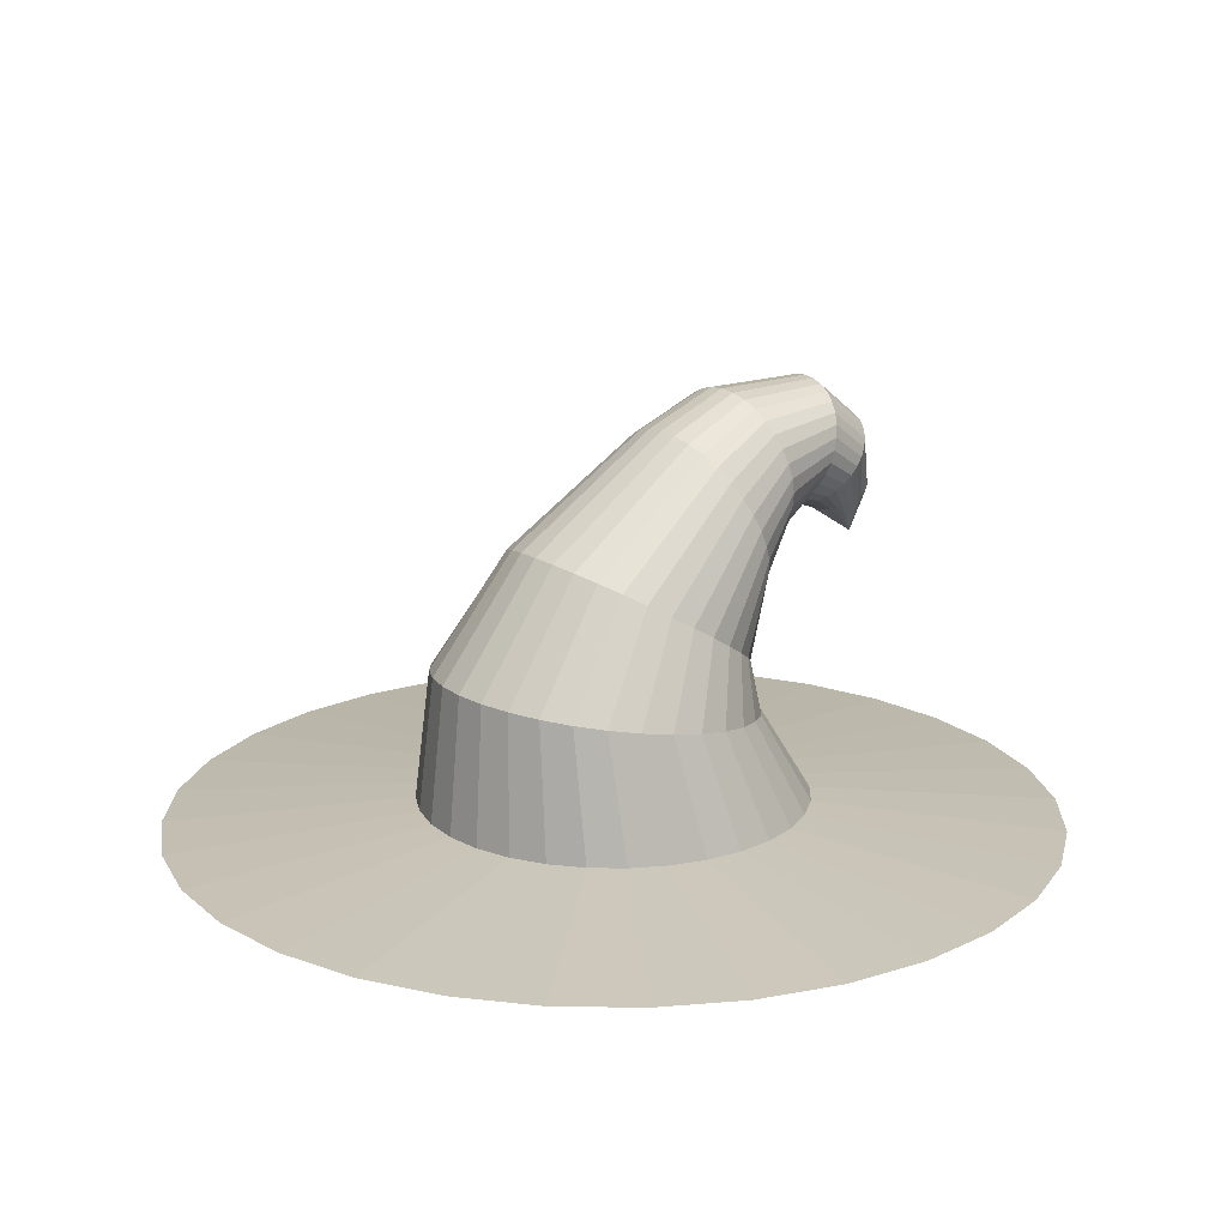
<metadata>
{"format":"obj","ext":"obj","renderer":"f3d","projection":"perspective","resolution":1024,"background":"white","views":[{"elev":17.4,"azim":-127.7,"up":"+Y"}]}
</metadata>
<code>
o Cone
v -0 -1 -1.951
v 0.3806 -1 -1.913
v 0.7465 -1 -1.802
v 1.084 -1 -1.622
v 1.379 -1 -1.379
v 1.622 -1 -1.084
v 1.802 -1 -0.7465
v 1.913 -1 -0.3806
v 1.951 -1 0
v 1.913 -1 0.3806
v 1.802 -1 0.7465
v 1.622 -1 1.084
v 1.379 -1 1.379
v 1.084 -1 1.622
v 0.7465 -1 1.802
v 0.3806 -1 1.913
v -1e-06 -1 1.951
v -0.3806 -1 1.913
v -0.7465 -1 1.802
v -1.084 -1 1.622
v -1.379 -1 1.379
v -1.622 -1 1.084
v -1.802 -1 0.7465
v -1.913 -1 0.3806
v -1.951 -1 -2e-06
v -1.913 -1 -0.3806
v -1.802 -1 -0.7465
v -1.622 -1 -1.084
v -1.379 -1 -1.379
v -1.084 -1 -1.622
v -0.7465 -1 -1.802
v -0.3806 -1 -1.913
v 0 0.03609 1.351
v 0 0.4391 0.5232
v 0 -0.9118 -0.8571
v 0 -0.3004 -0.801
v 0 0.2165 -0.4092
v 0 0.6578 0.2551
v 0 0.7925 1.062
v 0 0.2877 1.398
v 0.1672 -0.9118 -0.8407
v 0.1394 -0.3027 -0.7875
v 0.1115 0.2108 -0.3999
v 0.08361 0.6505 0.2589
v 0.05574 0.7872 1.061
v 0.02787 0.2866 1.395
v 0.328 -0.9118 -0.7919
v 0.2733 -0.3095 -0.7474
v 0.2187 0.1939 -0.3721
v 0.164 0.6288 0.2701
v 0.1093 0.7715 1.056
v 0.05467 0.2834 1.388
v 0.4762 -0.9118 -0.7127
v 0.3968 -0.3206 -0.6824
v 0.3175 0.1664 -0.327
v 0.2381 0.5937 0.2883
v 0.1587 0.746 1.049
v 0.07937 0.2783 1.375
v 0.6061 -0.9118 -0.6061
v 0.5051 -0.3355 -0.5948
v 0.4041 0.1293 -0.2664
v 0.303 0.5463 0.3128
v 0.202 0.7117 1.04
v 0.101 0.2713 1.359
v 0.7127 -0.9118 -0.4762
v 0.5939 -0.3537 -0.4881
v 0.4751 0.08418 -0.1925
v 0.3563 0.4887 0.3427
v 0.2376 0.67 1.029
v 0.1188 0.2629 1.339
v 0.7919 -0.9118 -0.328
v 0.6599 -0.3744 -0.3664
v 0.5279 0.0327 -0.1082
v 0.3959 0.4229 0.3768
v 0.264 0.6223 1.016
v 0.132 0.2532 1.316
v 0.8407 -0.9118 -0.1672
v 0.7006 -0.397 -0.2343
v 0.5604 -0.02317 -0.01669
v 0.4203 0.3515 0.4138
v 0.2802 0.5706 1.001
v 0.1401 0.2427 1.292
v 0.8571 -0.9118 -0
v 0.7143 -0.4204 -0.0969
v 0.5714 -0.08127 0.07845
v 0.4286 0.2773 0.4523
v 0.2857 0.5168 0.9868
v 0.1429 0.2318 1.266
v 0.8407 -0.9118 0.1672
v 0.7006 -0.4438 0.04047
v 0.5604 -0.1394 0.1736
v 0.4203 0.203 0.4907
v 0.2802 0.463 0.9721
v 0.1401 0.221 1.24
v 0.7919 -0.9118 0.328
v 0.6599 -0.4663 0.1726
v 0.5279 -0.1952 0.2651
v 0.3959 0.1317 0.5277
v 0.264 0.4113 0.958
v 0.132 0.2105 1.216
v 0.7127 -0.9118 0.4762
v 0.5939 -0.487 0.2943
v 0.4751 -0.2467 0.3494
v 0.3563 0.06587 0.5618
v 0.2376 0.3637 0.945
v 0.1188 0.2008 1.193
v 0.6061 -0.9118 0.6061
v 0.5051 -0.5052 0.401
v 0.4041 -0.2919 0.4233
v 0.303 0.00821 0.5917
v 0.202 0.3219 0.9337
v 0.101 0.1924 1.173
v 0.4762 -0.9118 0.7127
v 0.3968 -0.5202 0.4886
v 0.3175 -0.3289 0.4839
v 0.2381 -0.03911 0.6162
v 0.1587 0.2876 0.9243
v 0.07937 0.1854 1.157
v 0.328 -0.9118 0.7919
v 0.2733 -0.5312 0.5536
v 0.2187 -0.3564 0.529
v 0.164 -0.07428 0.6344
v 0.1093 0.2621 0.9174
v 0.05467 0.1803 1.145
v 0.1672 -0.9118 0.8407
v 0.1394 -0.5381 0.5937
v 0.1115 -0.3734 0.5568
v 0.08361 -0.09593 0.6456
v 0.05574 0.2465 0.9131
v 0.02787 0.1771 1.137
v -0 -0.9118 0.8571
v -0 -0.5404 0.6072
v -0 -0.3791 0.5661
v -0 -0.1032 0.6494
v -0 0.2412 0.9116
v -0 0.176 1.135
v -0.1672 -0.9118 0.8407
v -0.1394 -0.5381 0.5937
v -0.1115 -0.3734 0.5568
v -0.08361 -0.09593 0.6456
v -0.05574 0.2465 0.9131
v -0.02787 0.1771 1.137
v -0.328 -0.9118 0.7919
v -0.2733 -0.5312 0.5536
v -0.2187 -0.3564 0.529
v -0.164 -0.07427 0.6344
v -0.1093 0.2621 0.9174
v -0.05467 0.1803 1.145
v -0.4762 -0.9118 0.7127
v -0.3968 -0.5202 0.4886
v -0.3175 -0.3289 0.4839
v -0.2381 -0.03911 0.6162
v -0.1587 0.2876 0.9243
v -0.07937 0.1854 1.157
v -0.6061 -0.9118 0.6061
v -0.5051 -0.5052 0.401
v -0.4041 -0.2919 0.4233
v -0.303 0.00821 0.5917
v -0.202 0.3219 0.9337
v -0.101 0.1924 1.173
v -0.7127 -0.9118 0.4762
v -0.5939 -0.487 0.2943
v -0.4751 -0.2467 0.3494
v -0.3563 0.06587 0.5618
v -0.2376 0.3637 0.945
v -0.1188 0.2008 1.193
v -0.7919 -0.9118 0.328
v -0.6599 -0.4663 0.1726
v -0.5279 -0.1952 0.2651
v -0.3959 0.1317 0.5277
v -0.264 0.4113 0.958
v -0.132 0.2105 1.216
v -0.8407 -0.9118 0.1672
v -0.7006 -0.4438 0.04047
v -0.5604 -0.1394 0.1736
v -0.4203 0.203 0.4907
v -0.2802 0.463 0.9721
v -0.1401 0.221 1.24
v -0.8571 -0.9118 -1e-06
v -0.7143 -0.4204 -0.0969
v -0.5714 -0.08127 0.07845
v -0.4286 0.2773 0.4523
v -0.2857 0.5168 0.9868
v -0.1429 0.2318 1.266
v -0.8407 -0.9118 -0.1672
v -0.7006 -0.397 -0.2343
v -0.5604 -0.02317 -0.01669
v -0.4203 0.3515 0.4138
v -0.2802 0.5706 1.001
v -0.1401 0.2427 1.292
v -0.7919 -0.9118 -0.328
v -0.6599 -0.3744 -0.3664
v -0.5279 0.0327 -0.1082
v -0.3959 0.4229 0.3768
v -0.264 0.6223 1.016
v -0.132 0.2532 1.316
v -0.7127 -0.9118 -0.4762
v -0.5939 -0.3537 -0.4881
v -0.4751 0.08418 -0.1925
v -0.3563 0.4887 0.3427
v -0.2376 0.67 1.029
v -0.1188 0.2629 1.339
v -0.6061 -0.9118 -0.6061
v -0.5051 -0.3355 -0.5948
v -0.4041 0.1293 -0.2664
v -0.303 0.5463 0.3128
v -0.202 0.7117 1.04
v -0.101 0.2713 1.359
v -0.4762 -0.9118 -0.7127
v -0.3968 -0.3206 -0.6824
v -0.3175 0.1664 -0.327
v -0.2381 0.5937 0.2883
v -0.1587 0.746 1.049
v -0.07937 0.2783 1.375
v -0.328 -0.9118 -0.7919
v -0.2733 -0.3095 -0.7474
v -0.2187 0.1939 -0.3721
v -0.164 0.6288 0.2701
v -0.1093 0.7715 1.056
v -0.05467 0.2834 1.388
v -0.1672 -0.9118 -0.8407
v -0.1393 -0.3027 -0.7875
v -0.1115 0.2108 -0.3999
v -0.08361 0.6505 0.2589
v -0.05574 0.7872 1.061
v -0.02787 0.2866 1.395
v 0.3272 -1 -1.645
v 0.08152 -0.466 -0.4098
v -0 -1 -1.677
v 0 -0.466 -0.4178
v 0.6418 -1 -1.549
v 0.1599 -0.466 -0.386
v 0.9318 -1 -1.395
v 0.2321 -0.466 -0.3474
v 1.186 -1 -1.186
v 0.2955 -0.466 -0.2955
v 1.395 -1 -0.9318
v 0.3474 -0.466 -0.2321
v 1.549 -1 -0.6418
v 0.386 -0.466 -0.1599
v 1.645 -1 -0.3272
v 0.4098 -0.466 -0.08152
v 1.677 -1 0
v 0.4179 -0.466 -0
v 1.645 -1 0.3272
v 0.4098 -0.466 0.08152
v 1.549 -1 0.6418
v 0.386 -0.466 0.1599
v 1.395 -1 0.9318
v 0.3474 -0.466 0.2321
v 1.186 -1 1.186
v 0.2955 -0.466 0.2955
v 0.9318 -1 1.395
v 0.2321 -0.466 0.3474
v 0.6418 -1 1.549
v 0.1599 -0.466 0.386
v 0.3272 -1 1.645
v 0.08152 -0.466 0.4098
v -1e-06 -1 1.677
v -0 -0.466 0.4179
v -0.3272 -1 1.645
v -0.08152 -0.466 0.4098
v -0.6418 -1 1.549
v -0.1599 -0.466 0.386
v -0.9318 -1 1.395
v -0.2321 -0.466 0.3474
v -1.186 -1 1.186
v -0.2955 -0.466 0.2955
v -1.395 -1 0.9318
v -0.3474 -0.466 0.2321
v -1.549 -1 0.6418
v -0.386 -0.466 0.1599
v -1.645 -1 0.3272
v -0.4098 -0.466 0.08152
v -1.677 -1 -1e-06
v -0.4178 -0.466 -0
v -1.645 -1 -0.3272
v -0.4098 -0.466 -0.08152
v -1.549 -1 -0.6418
v -0.386 -0.466 -0.1599
v -1.394 -1 -0.9318
v -0.3474 -0.466 -0.2321
v -1.186 -1 -1.186
v -0.2955 -0.466 -0.2955
v -0.9318 -1 -1.395
v -0.2321 -0.466 -0.3474
v -0.6418 -1 -1.549
v -0.1599 -0.466 -0.386
v -0.3272 -1 -1.645
v -0.08152 -0.466 -0.4098
v 0 0.7956 0.5862
v 0.07217 0.7891 0.5879
v 0.1416 0.7699 0.5927
v 0.2055 0.7387 0.6006
v 0.2616 0.6968 0.6112
v 0.3076 0.6456 0.6242
v 0.3418 0.5873 0.639
v 0.3628 0.524 0.655
v 0.3699 0.4581 0.6716
v 0.3628 0.3923 0.6883
v 0.3418 0.329 0.7043
v 0.3076 0.2706 0.7191
v 0.2616 0.2195 0.732
v 0.2055 0.1775 0.7427
v 0.1416 0.1464 0.7505
v 0.07217 0.1271 0.7554
v -0 0.1207 0.757
v -0.07217 0.1271 0.7554
v -0.1416 0.1464 0.7505
v -0.2055 0.1775 0.7427
v -0.2616 0.2195 0.732
v -0.3076 0.2706 0.7191
v -0.3418 0.329 0.7043
v -0.3628 0.3923 0.6883
v -0.3699 0.4581 0.6716
v -0.3628 0.524 0.655
v -0.3418 0.5873 0.639
v -0.3076 0.6456 0.6242
v -0.2616 0.6968 0.6112
v -0.2055 0.7387 0.6006
v -0.1416 0.7699 0.5927
v -0.07217 0.7891 0.5879
v -0 0.6082 1.298
v 0.04972 0.6045 1.295
v 0.09752 0.5936 1.287
v 0.1416 0.5757 1.273
v 0.1802 0.5518 1.255
v 0.2119 0.5225 1.233
v 0.2354 0.4892 1.208
v 0.2499 0.453 1.18
v 0.2548 0.4154 1.152
v 0.2499 0.3777 1.123
v 0.2354 0.3416 1.096
v 0.2119 0.3082 1.071
v 0.1802 0.279 1.049
v 0.1416 0.255 1.03
v 0.09752 0.2372 1.017
v 0.04972 0.2262 1.009
v -0 0.2225 1.006
v -0.04972 0.2262 1.009
v -0.09752 0.2372 1.017
v -0.1416 0.255 1.03
v -0.1802 0.279 1.049
v -0.2119 0.3082 1.071
v -0.2354 0.3416 1.096
v -0.2499 0.3777 1.123
v -0.2548 0.4154 1.152
v -0.2499 0.453 1.18
v -0.2354 0.4892 1.208
v -0.2119 0.5225 1.233
v -0.1802 0.5518 1.255
v -0.1416 0.5757 1.273
v -0.09752 0.5936 1.287
v -0.04972 0.6045 1.295
v 0.1309 -0.9231 -0.6583
v -0 -0.9231 -0.6712
v 0.2569 -0.9231 -0.6201
v 0.3729 -0.9231 -0.5581
v 0.4746 -0.9231 -0.4746
v 0.5581 -0.9231 -0.3729
v 0.6201 -0.9231 -0.2569
v 0.6583 -0.9231 -0.1309
v 0.6712 -0.9231 0
v 0.6583 -0.9231 0.1309
v 0.6201 -0.9231 0.2569
v 0.5581 -0.9231 0.3729
v 0.4746 -0.9231 0.4746
v 0.3729 -0.9231 0.5581
v 0.2569 -0.9231 0.6201
v 0.1309 -0.9231 0.6583
v -0 -0.9231 0.6712
v -0.1309 -0.9231 0.6583
v -0.2569 -0.9231 0.6201
v -0.3729 -0.9231 0.5581
v -0.4746 -0.9231 0.4746
v -0.5581 -0.9231 0.3729
v -0.6201 -0.9231 0.2569
v -0.6583 -0.9231 0.1309
v -0.6712 -0.9231 -1e-06
v -0.6583 -0.9231 -0.1309
v -0.6201 -0.9231 -0.2569
v -0.5581 -0.9231 -0.3729
v -0.4746 -0.9231 -0.4746
v -0.3729 -0.9231 -0.5581
v -0.2569 -0.9231 -0.6201
v -0.1309 -0.9231 -0.6583
f 40 33 46
f 1 35 41
f 1 41 2
f 35 36 42
f 35 42 41
f 36 37 43
f 36 43 42
f 37 38 44
f 37 44 43
f 46 33 52
f 2 41 47
f 2 47 3
f 41 42 48
f 41 48 47
f 42 43 49
f 42 49 48
f 43 44 50
f 43 50 49
f 52 33 58
f 3 47 53
f 3 53 4
f 47 48 54
f 47 54 53
f 49 50 56
f 49 56 55
f 58 33 64
f 4 53 59
f 4 59 5
f 53 54 60
f 53 60 59
f 55 56 62
f 55 62 61
f 64 33 70
f 5 59 65
f 5 65 6
f 59 60 66
f 59 66 65
f 60 61 67
f 60 67 66
f 61 62 68
f 61 68 67
f 70 33 76
f 6 65 71
f 6 71 7
f 65 66 72
f 65 72 71
f 66 67 73
f 66 73 72
f 67 68 74
f 67 74 73
f 76 33 82
f 7 71 77
f 7 77 8
f 71 72 78
f 71 78 77
f 72 73 79
f 72 79 78
f 73 74 80
f 73 80 79
f 82 33 88
f 8 77 83
f 8 83 9
f 77 78 84
f 77 84 83
f 78 79 85
f 78 85 84
f 79 80 86
f 79 86 85
f 88 33 94
f 9 83 89
f 9 89 10
f 83 84 90
f 83 90 89
f 84 85 91
f 84 91 90
f 85 86 92
f 85 92 91
f 94 33 100
f 10 89 95
f 10 95 11
f 89 90 96
f 89 96 95
f 90 91 97
f 90 97 96
f 91 92 98
f 91 98 97
f 100 33 106
f 11 95 101
f 11 101 12
f 95 96 102
f 95 102 101
f 96 97 103
f 96 103 102
f 97 98 104
f 97 104 103
f 106 33 112
f 12 101 107
f 12 107 13
f 101 102 108
f 101 108 107
f 102 103 109
f 102 109 108
f 103 104 110
f 103 110 109
f 112 33 118
f 13 107 113
f 13 113 14
f 107 108 114
f 107 114 113
f 108 109 115
f 108 115 114
f 109 110 116
f 109 116 115
f 118 33 124
f 14 113 119
f 14 119 15
f 113 114 120
f 113 120 119
f 114 115 121
f 114 121 120
f 115 116 122
f 115 122 121
f 124 33 130
f 15 119 125
f 15 125 16
f 119 120 126
f 119 126 125
f 120 121 127
f 120 127 126
f 121 122 128
f 121 128 127
f 130 33 136
f 16 125 131
f 16 131 17
f 125 126 132
f 125 132 131
f 126 127 133
f 126 133 132
f 127 128 134
f 127 134 133
f 136 33 142
f 17 131 137
f 17 137 18
f 131 132 138
f 131 138 137
f 132 133 139
f 132 139 138
f 133 134 140
f 133 140 139
f 142 33 148
f 18 137 143
f 18 143 19
f 137 138 144
f 137 144 143
f 138 139 145
f 138 145 144
f 139 140 146
f 139 146 145
f 148 33 154
f 19 143 149
f 19 149 20
f 143 144 150
f 143 150 149
f 144 145 151
f 144 151 150
f 145 146 152
f 145 152 151
f 154 33 160
f 20 149 155
f 20 155 21
f 149 150 156
f 149 156 155
f 150 151 157
f 150 157 156
f 151 152 158
f 151 158 157
f 160 33 166
f 21 155 161
f 21 161 22
f 155 156 162
f 155 162 161
f 156 157 163
f 156 163 162
f 157 158 164
f 157 164 163
f 166 33 172
f 22 161 167
f 22 167 23
f 161 162 168
f 161 168 167
f 162 163 169
f 162 169 168
f 163 164 170
f 163 170 169
f 172 33 178
f 23 167 173
f 23 173 24
f 167 168 174
f 167 174 173
f 168 169 175
f 168 175 174
f 169 170 176
f 169 176 175
f 178 33 184
f 24 173 179
f 24 179 25
f 173 174 180
f 173 180 179
f 174 175 181
f 174 181 180
f 175 176 182
f 175 182 181
f 184 33 190
f 25 179 185
f 25 185 26
f 179 180 186
f 179 186 185
f 180 181 187
f 180 187 186
f 181 182 188
f 181 188 187
f 190 33 196
f 26 185 191
f 26 191 27
f 185 186 192
f 185 192 191
f 186 187 193
f 186 193 192
f 187 188 194
f 187 194 193
f 196 33 202
f 27 191 197
f 27 197 28
f 191 192 198
f 191 198 197
f 192 193 199
f 192 199 198
f 193 194 200
f 193 200 199
f 202 33 208
f 28 197 203
f 28 203 29
f 197 198 204
f 197 204 203
f 198 199 205
f 198 205 204
f 199 200 206
f 199 206 205
f 208 33 214
f 29 203 209
f 29 209 30
f 203 204 210
f 203 210 209
f 204 205 211
f 204 211 210
f 205 206 212
f 205 212 211
f 214 33 220
f 30 209 215
f 30 215 31
f 209 210 216
f 209 216 215
f 210 211 217
f 210 217 216
f 211 212 218
f 211 218 217
f 220 33 226
f 31 215 221
f 31 221 32
f 215 216 222
f 215 222 221
f 216 217 223
f 216 223 222
f 217 218 224
f 217 224 223
f 226 33 40
f 35 1 32
f 35 32 221
f 221 222 36
f 221 36 35
f 222 223 37
f 222 37 36
f 223 224 38
f 223 38 37
f 228 34 230
f 229 1 2
f 229 2 227
f 232 34 228
f 3 231 227
f 3 227 2
f 234 34 232
f 4 233 231
f 4 231 3
f 236 34 234
f 5 235 233
f 5 233 4
f 238 34 236
f 6 237 235
f 6 235 5
f 240 34 238
f 7 239 237
f 7 237 6
f 242 34 240
f 8 241 239
f 8 239 7
f 244 34 242
f 9 243 241
f 9 241 8
f 246 34 244
f 10 245 243
f 10 243 9
f 248 34 246
f 11 247 245
f 11 245 10
f 250 34 248
f 12 249 247
f 12 247 11
f 252 34 250
f 13 251 249
f 13 249 12
f 254 34 252
f 14 253 251
f 14 251 13
f 256 34 254
f 15 255 253
f 15 253 14
f 258 34 256
f 16 257 255
f 16 255 15
f 260 34 258
f 17 259 257
f 17 257 16
f 262 34 260
f 18 261 259
f 18 259 17
f 264 34 262
f 19 263 261
f 19 261 18
f 266 34 264
f 20 265 263
f 20 263 19
f 268 34 266
f 21 267 265
f 21 265 20
f 270 34 268
f 22 269 267
f 22 267 21
f 272 34 270
f 23 271 269
f 23 269 22
f 274 34 272
f 24 273 271
f 24 271 23
f 276 34 274
f 25 275 273
f 25 273 24
f 278 34 276
f 26 277 275
f 26 275 25
f 280 34 278
f 27 279 277
f 27 277 26
f 282 34 280
f 28 281 279
f 28 279 27
f 284 34 282
f 29 283 281
f 29 281 28
f 286 34 284
f 30 285 283
f 30 283 29
f 288 34 286
f 31 287 285
f 31 285 30
f 290 34 288
f 32 289 287
f 32 287 31
f 230 34 290
f 1 229 289
f 1 289 32
f 54 55 61
f 54 61 60
f 48 49 55
f 48 55 54
f 38 291 292
f 38 292 44
f 291 39 45
f 291 45 292
f 44 292 293
f 44 293 50
f 292 45 51
f 292 51 293
f 50 293 294
f 50 294 56
f 293 51 57
f 293 57 294
f 56 294 295
f 56 295 62
f 294 57 63
f 294 63 295
f 62 295 296
f 62 296 68
f 295 63 69
f 295 69 296
f 68 296 297
f 68 297 74
f 296 69 75
f 296 75 297
f 74 297 298
f 74 298 80
f 297 75 81
f 297 81 298
f 80 298 299
f 80 299 86
f 298 81 87
f 298 87 299
f 86 299 300
f 86 300 92
f 299 87 93
f 299 93 300
f 92 300 301
f 92 301 98
f 300 93 99
f 300 99 301
f 98 301 302
f 98 302 104
f 301 99 105
f 301 105 302
f 104 302 303
f 104 303 110
f 302 105 111
f 302 111 303
f 110 303 304
f 110 304 116
f 303 111 117
f 303 117 304
f 116 304 305
f 116 305 122
f 304 117 123
f 304 123 305
f 122 305 306
f 122 306 128
f 305 123 129
f 305 129 306
f 128 306 307
f 128 307 134
f 306 129 135
f 306 135 307
f 134 307 308
f 134 308 140
f 307 135 141
f 307 141 308
f 140 308 309
f 140 309 146
f 308 141 147
f 308 147 309
f 146 309 310
f 146 310 152
f 309 147 153
f 309 153 310
f 152 310 311
f 152 311 158
f 310 153 159
f 310 159 311
f 158 311 312
f 158 312 164
f 311 159 165
f 311 165 312
f 164 312 313
f 164 313 170
f 312 165 171
f 312 171 313
f 170 313 314
f 170 314 176
f 313 171 177
f 313 177 314
f 176 314 315
f 176 315 182
f 314 177 183
f 314 183 315
f 182 315 316
f 182 316 188
f 315 183 189
f 315 189 316
f 188 316 317
f 188 317 194
f 316 189 195
f 316 195 317
f 194 317 318
f 194 318 200
f 317 195 201
f 317 201 318
f 200 318 319
f 200 319 206
f 318 201 207
f 318 207 319
f 206 319 320
f 206 320 212
f 319 207 213
f 319 213 320
f 212 320 321
f 212 321 218
f 320 213 219
f 320 219 321
f 218 321 322
f 218 322 224
f 321 219 225
f 321 225 322
f 224 322 291
f 224 291 38
f 322 225 39
f 322 39 291
f 39 323 324
f 39 324 45
f 323 40 46
f 323 46 324
f 45 324 325
f 45 325 51
f 324 46 52
f 324 52 325
f 51 325 326
f 51 326 57
f 325 52 58
f 325 58 326
f 57 326 327
f 57 327 63
f 326 58 64
f 326 64 327
f 63 327 328
f 63 328 69
f 327 64 70
f 327 70 328
f 69 328 329
f 69 329 75
f 328 70 76
f 328 76 329
f 75 329 330
f 75 330 81
f 329 76 82
f 329 82 330
f 81 330 331
f 81 331 87
f 330 82 88
f 330 88 331
f 87 331 332
f 87 332 93
f 331 88 94
f 331 94 332
f 93 332 333
f 93 333 99
f 332 94 100
f 332 100 333
f 99 333 334
f 99 334 105
f 333 100 106
f 333 106 334
f 105 334 335
f 105 335 111
f 334 106 112
f 334 112 335
f 111 335 336
f 111 336 117
f 335 112 118
f 335 118 336
f 117 336 337
f 117 337 123
f 336 118 124
f 336 124 337
f 123 337 338
f 123 338 129
f 337 124 130
f 337 130 338
f 129 338 339
f 129 339 135
f 338 130 136
f 338 136 339
f 135 339 340
f 135 340 141
f 339 136 142
f 339 142 340
f 141 340 341
f 141 341 147
f 340 142 148
f 340 148 341
f 147 341 342
f 147 342 153
f 341 148 154
f 341 154 342
f 153 342 343
f 153 343 159
f 342 154 160
f 342 160 343
f 159 343 344
f 159 344 165
f 343 160 166
f 343 166 344
f 165 344 345
f 165 345 171
f 344 166 172
f 344 172 345
f 171 345 346
f 171 346 177
f 345 172 178
f 345 178 346
f 177 346 347
f 177 347 183
f 346 178 184
f 346 184 347
f 183 347 348
f 183 348 189
f 347 184 190
f 347 190 348
f 189 348 349
f 189 349 195
f 348 190 196
f 348 196 349
f 195 349 350
f 195 350 201
f 349 196 202
f 349 202 350
f 201 350 351
f 201 351 207
f 350 202 208
f 350 208 351
f 207 351 352
f 207 352 213
f 351 208 214
f 351 214 352
f 213 352 353
f 213 353 219
f 352 214 220
f 352 220 353
f 219 353 354
f 219 354 225
f 353 220 226
f 353 226 354
f 225 354 323
f 225 323 39
f 354 226 40
f 354 40 323
f 227 355 356
f 227 356 229
f 355 228 230
f 355 230 356
f 231 357 355
f 231 355 227
f 357 232 228
f 357 228 355
f 233 358 357
f 233 357 231
f 358 234 232
f 358 232 357
f 235 359 358
f 235 358 233
f 359 236 234
f 359 234 358
f 237 360 359
f 237 359 235
f 360 238 236
f 360 236 359
f 239 361 360
f 239 360 237
f 361 240 238
f 361 238 360
f 241 362 361
f 241 361 239
f 362 242 240
f 362 240 361
f 243 363 362
f 243 362 241
f 363 244 242
f 363 242 362
f 245 364 363
f 245 363 243
f 364 246 244
f 364 244 363
f 247 365 364
f 247 364 245
f 365 248 246
f 365 246 364
f 249 366 365
f 249 365 247
f 366 250 248
f 366 248 365
f 251 367 366
f 251 366 249
f 367 252 250
f 367 250 366
f 253 368 367
f 253 367 251
f 368 254 252
f 368 252 367
f 255 369 368
f 255 368 253
f 369 256 254
f 369 254 368
f 257 370 369
f 257 369 255
f 370 258 256
f 370 256 369
f 259 371 370
f 259 370 257
f 371 260 258
f 371 258 370
f 261 372 371
f 261 371 259
f 372 262 260
f 372 260 371
f 263 373 372
f 263 372 261
f 373 264 262
f 373 262 372
f 265 374 373
f 265 373 263
f 374 266 264
f 374 264 373
f 267 375 374
f 267 374 265
f 375 268 266
f 375 266 374
f 269 376 375
f 269 375 267
f 376 270 268
f 376 268 375
f 271 377 376
f 271 376 269
f 377 272 270
f 377 270 376
f 273 378 377
f 273 377 271
f 378 274 272
f 378 272 377
f 275 379 378
f 275 378 273
f 379 276 274
f 379 274 378
f 277 380 379
f 277 379 275
f 380 278 276
f 380 276 379
f 279 381 380
f 279 380 277
f 381 280 278
f 381 278 380
f 281 382 381
f 281 381 279
f 382 282 280
f 382 280 381
f 283 383 382
f 283 382 281
f 383 284 282
f 383 282 382
f 285 384 383
f 285 383 283
f 384 286 284
f 384 284 383
f 287 385 384
f 287 384 285
f 385 288 286
f 385 286 384
f 289 386 385
f 289 385 287
f 386 290 288
f 386 288 385
f 229 356 386
f 229 386 289
f 356 230 290
f 356 290 386

</code>
